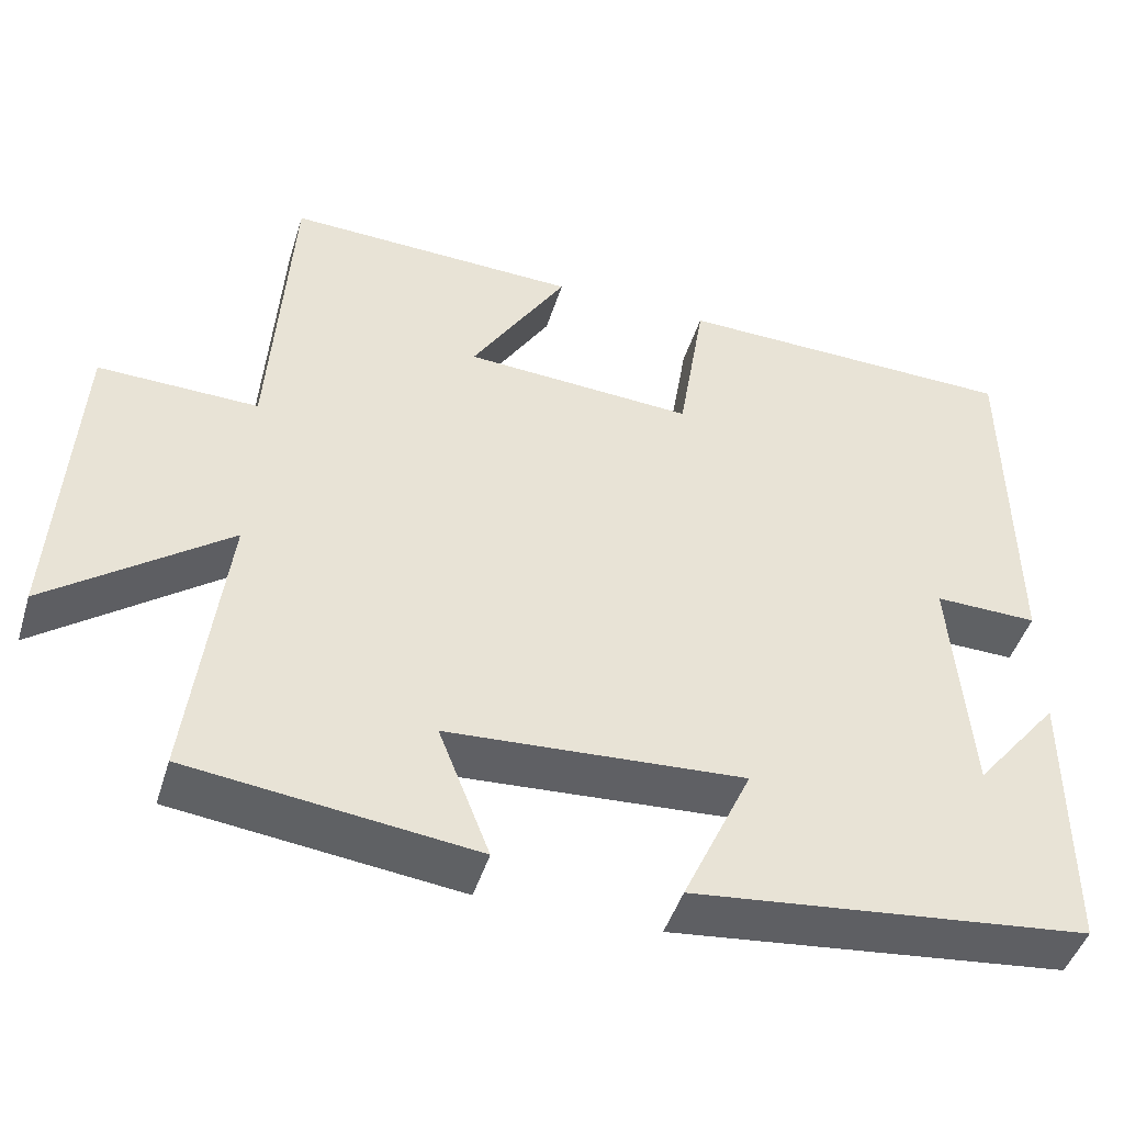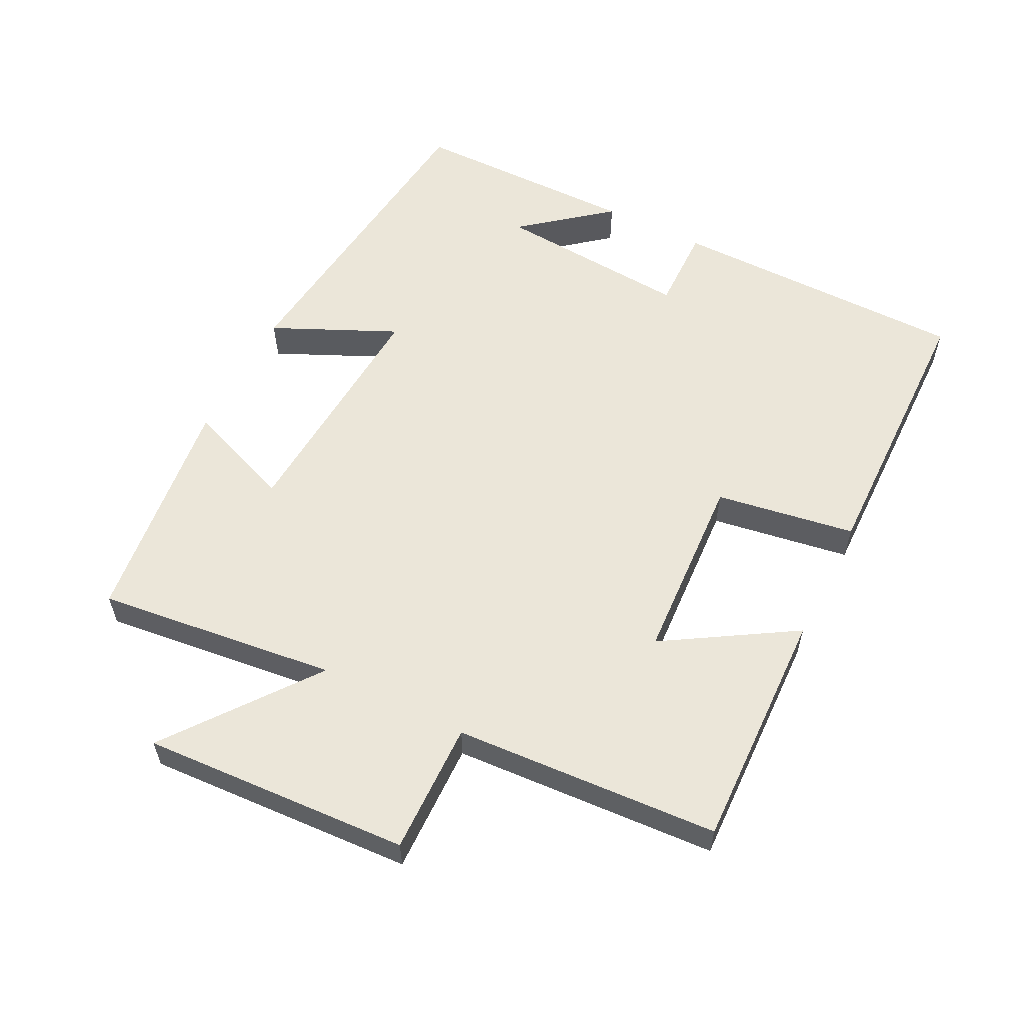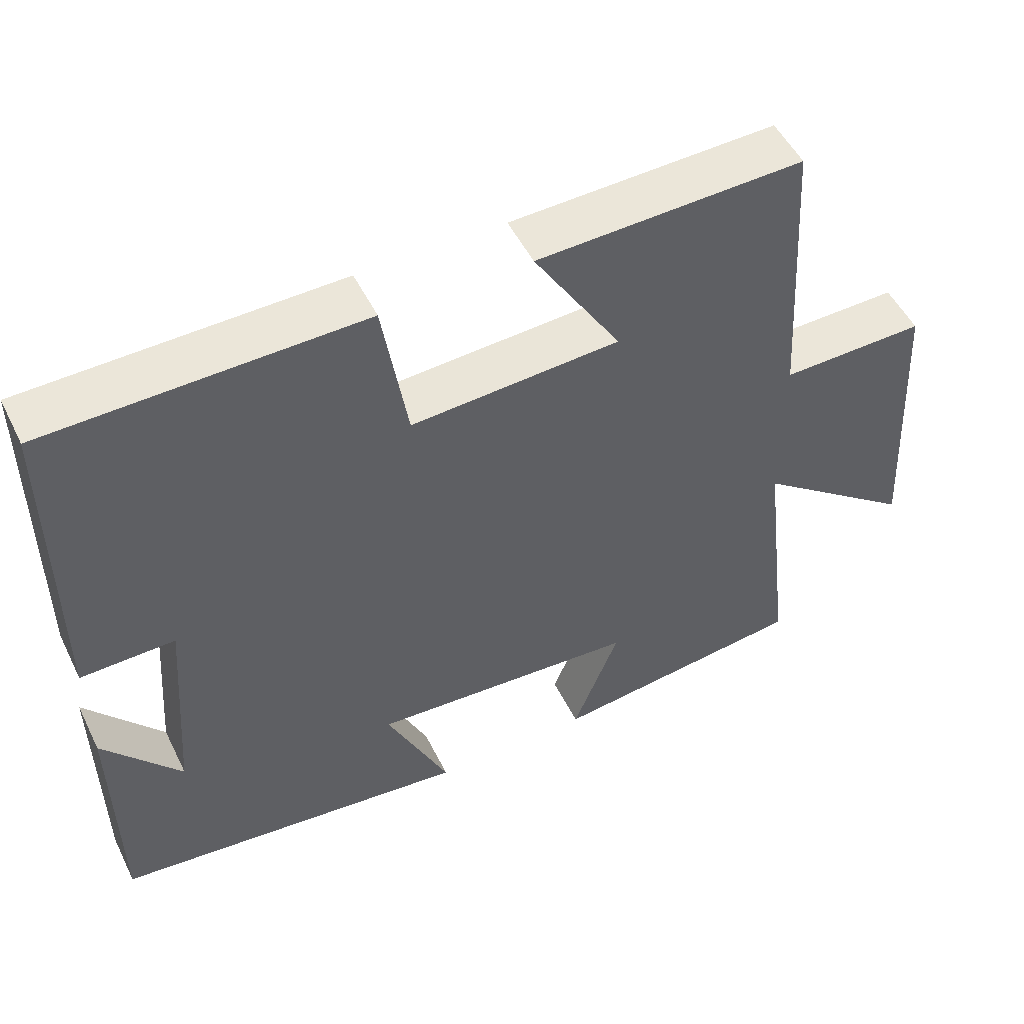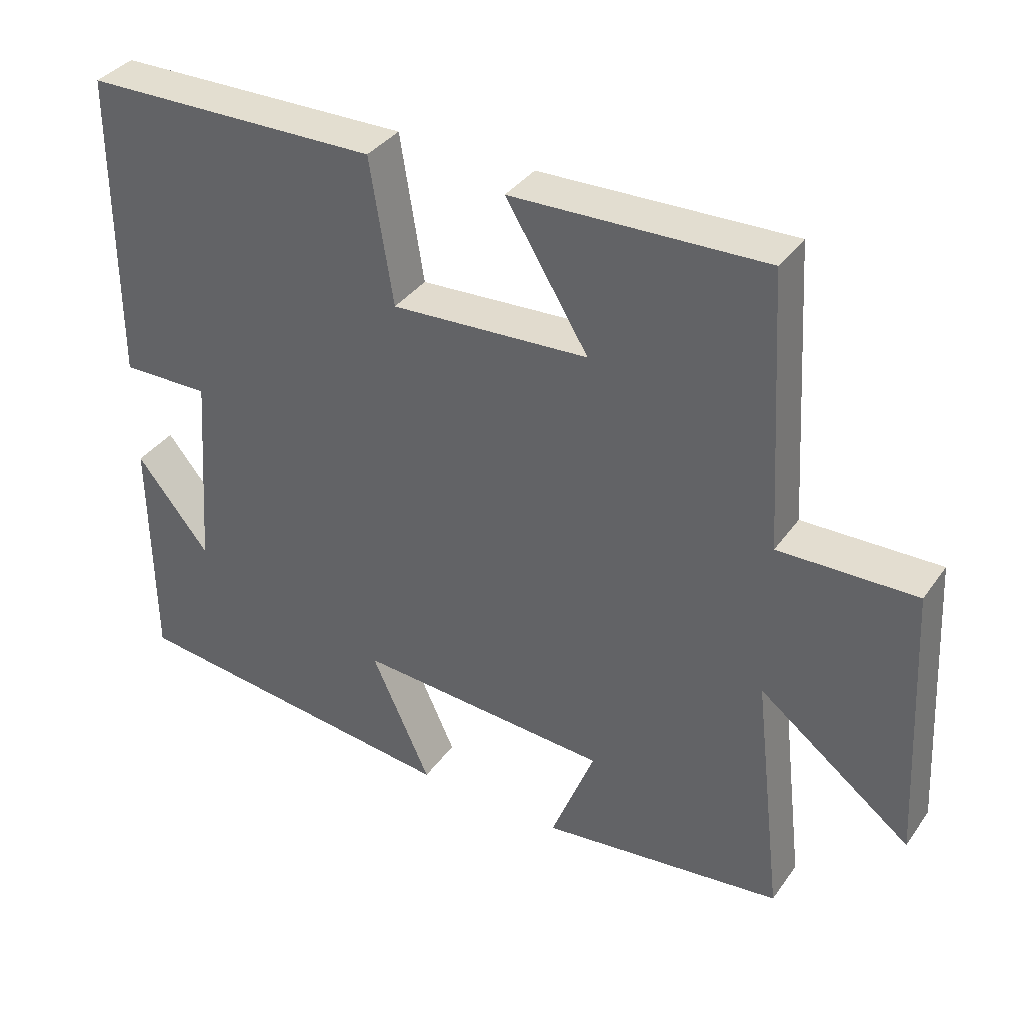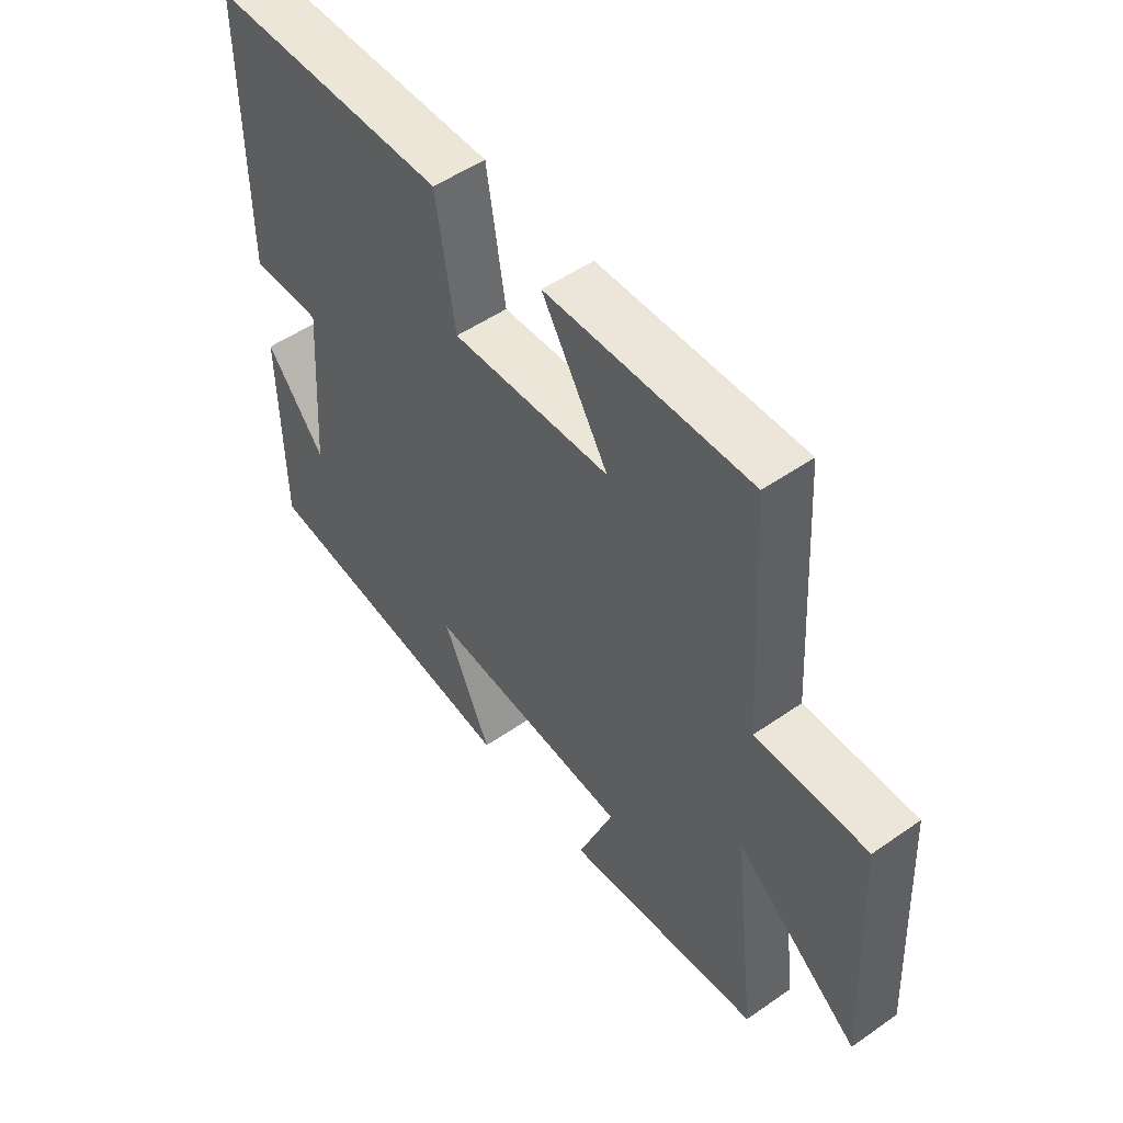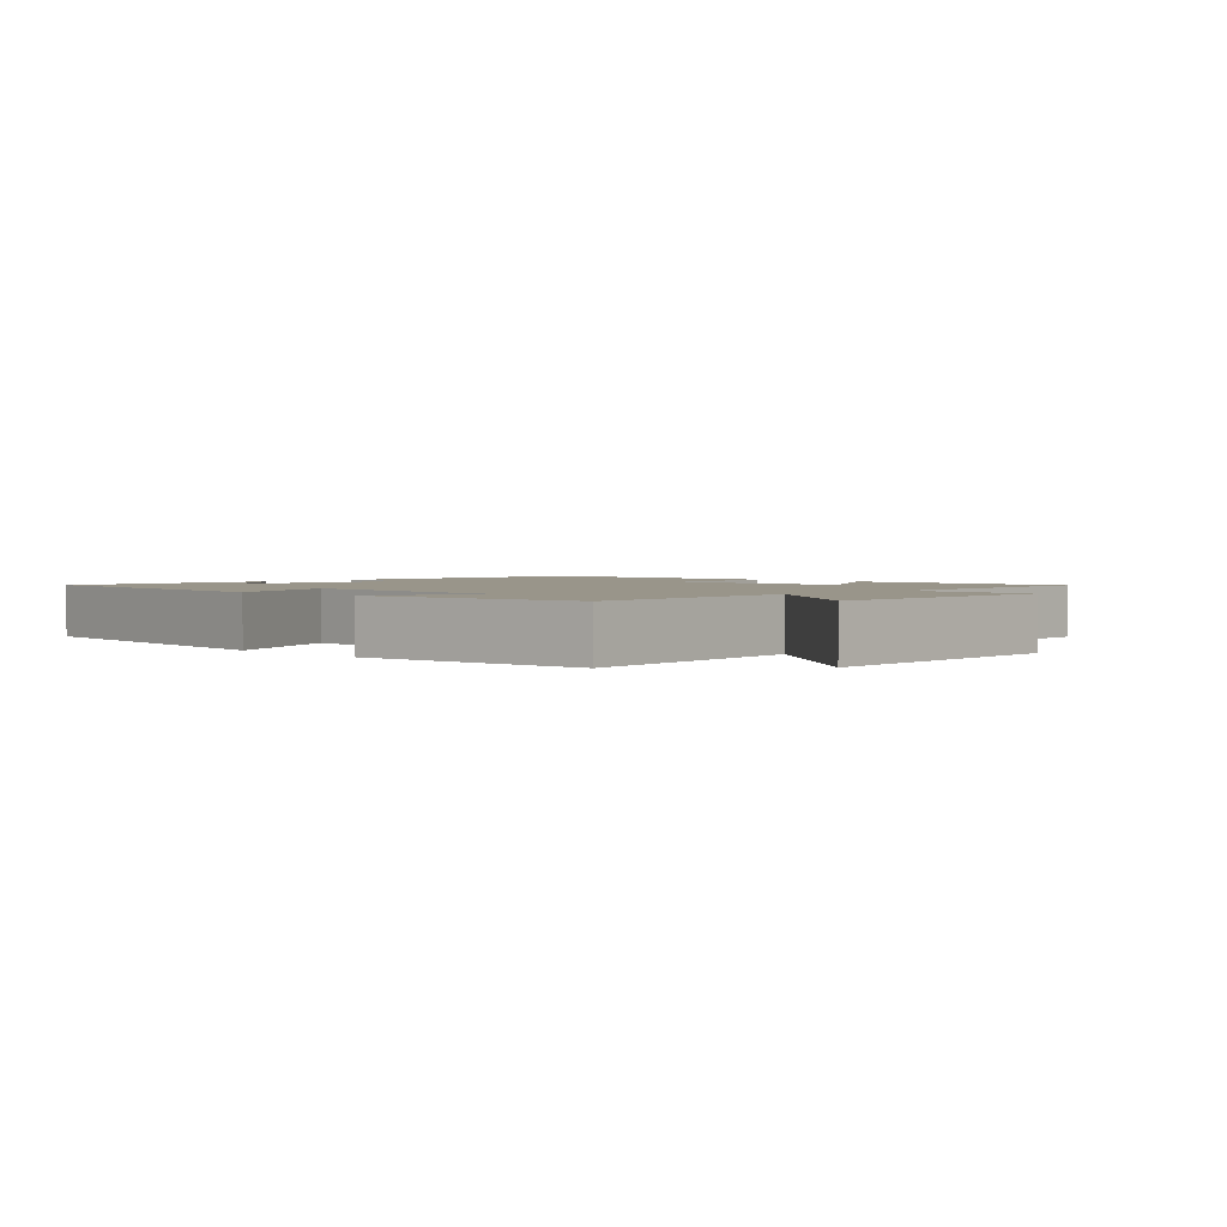
<metadata>
{"format":"obj","ext":"obj","renderer":"f3d","projection":"perspective","resolution":1024,"background":"white","views":[{"elev":-46.3,"azim":-17.0,"up":"+Z"},{"elev":57.5,"azim":-63.2,"up":"+Y"},{"elev":51.3,"azim":154.1,"up":"+Z"},{"elev":36.6,"azim":-149.0,"up":"+Z"},{"elev":51.4,"azim":-127.1,"up":"+Z"},{"elev":2.0,"azim":-135.0,"up":"+Y"}]}
</metadata>
<code>
v -0.542 0.07 -0.459
v -0.5 0.07 -0.105
v -0.716 0.07 -0.269
v -0.694 0.07 0.125
v -0.5 0.07 0.121
v -0.476 0.07 0.511
v -0.119 0.07 0.5
v -0.236 0.07 0.31
v 0.044 0.07 0.294
v 0.077 0.07 0.5
v 0.498 0.07 0.493
v 0.5 0.07 0.05
v 0.374 0.07 0.052
v 0.396 0.07 -0.236
v 0.5 0.07 -0.108
v 0.498 0.07 -0.445
v 0.017 0.07 -0.5
v 0.101 0.07 -0.317
v -0.259 0.07 -0.341
v -0.197 0.07 -0.5
v -0.542 0 -0.459
v -0.5 0 -0.105
v -0.716 0 -0.269
v -0.694 0 0.125
v -0.5 0 0.121
v -0.476 0 0.511
v -0.119 0 0.5
v -0.236 0 0.31
v 0.044 0 0.294
v 0.077 0 0.5
v 0.498 0 0.493
v 0.5 0 0.05
v 0.374 0 0.052
v 0.396 0 -0.236
v 0.5 0 -0.108
v 0.498 0 -0.445
v 0.017 0 -0.5
v 0.101 0 -0.317
v -0.259 0 -0.341
v -0.197 0 -0.5
f 19 20 1 2
f 18 19 2
f 16 17 18
f 16 18 2
f 14 15 16
f 14 16 2
f 13 14 2
f 10 11 12 13
f 9 10 13
f 8 9 13 2
f 5 6 7 8
f 5 8 2 3
f 3 4 5
f 22 21 40 39
f 22 39 38
f 38 37 36
f 22 38 36
f 36 35 34
f 22 36 34
f 22 34 33
f 33 32 31 30
f 33 30 29
f 22 33 29 28
f 28 27 26 25
f 23 22 28 25
f 25 24 23
f 1 21 22 2
f 2 22 23 3
f 3 23 24 4
f 4 24 25 5
f 5 25 26 6
f 6 26 27 7
f 7 27 28 8
f 8 28 29 9
f 9 29 30 10
f 10 30 31 11
f 11 31 32 12
f 12 32 33 13
f 13 33 34 14
f 14 34 35 15
f 15 35 36 16
f 16 36 37 17
f 17 37 38 18
f 18 38 39 19
f 19 39 40 20
f 20 40 21 1

</code>
